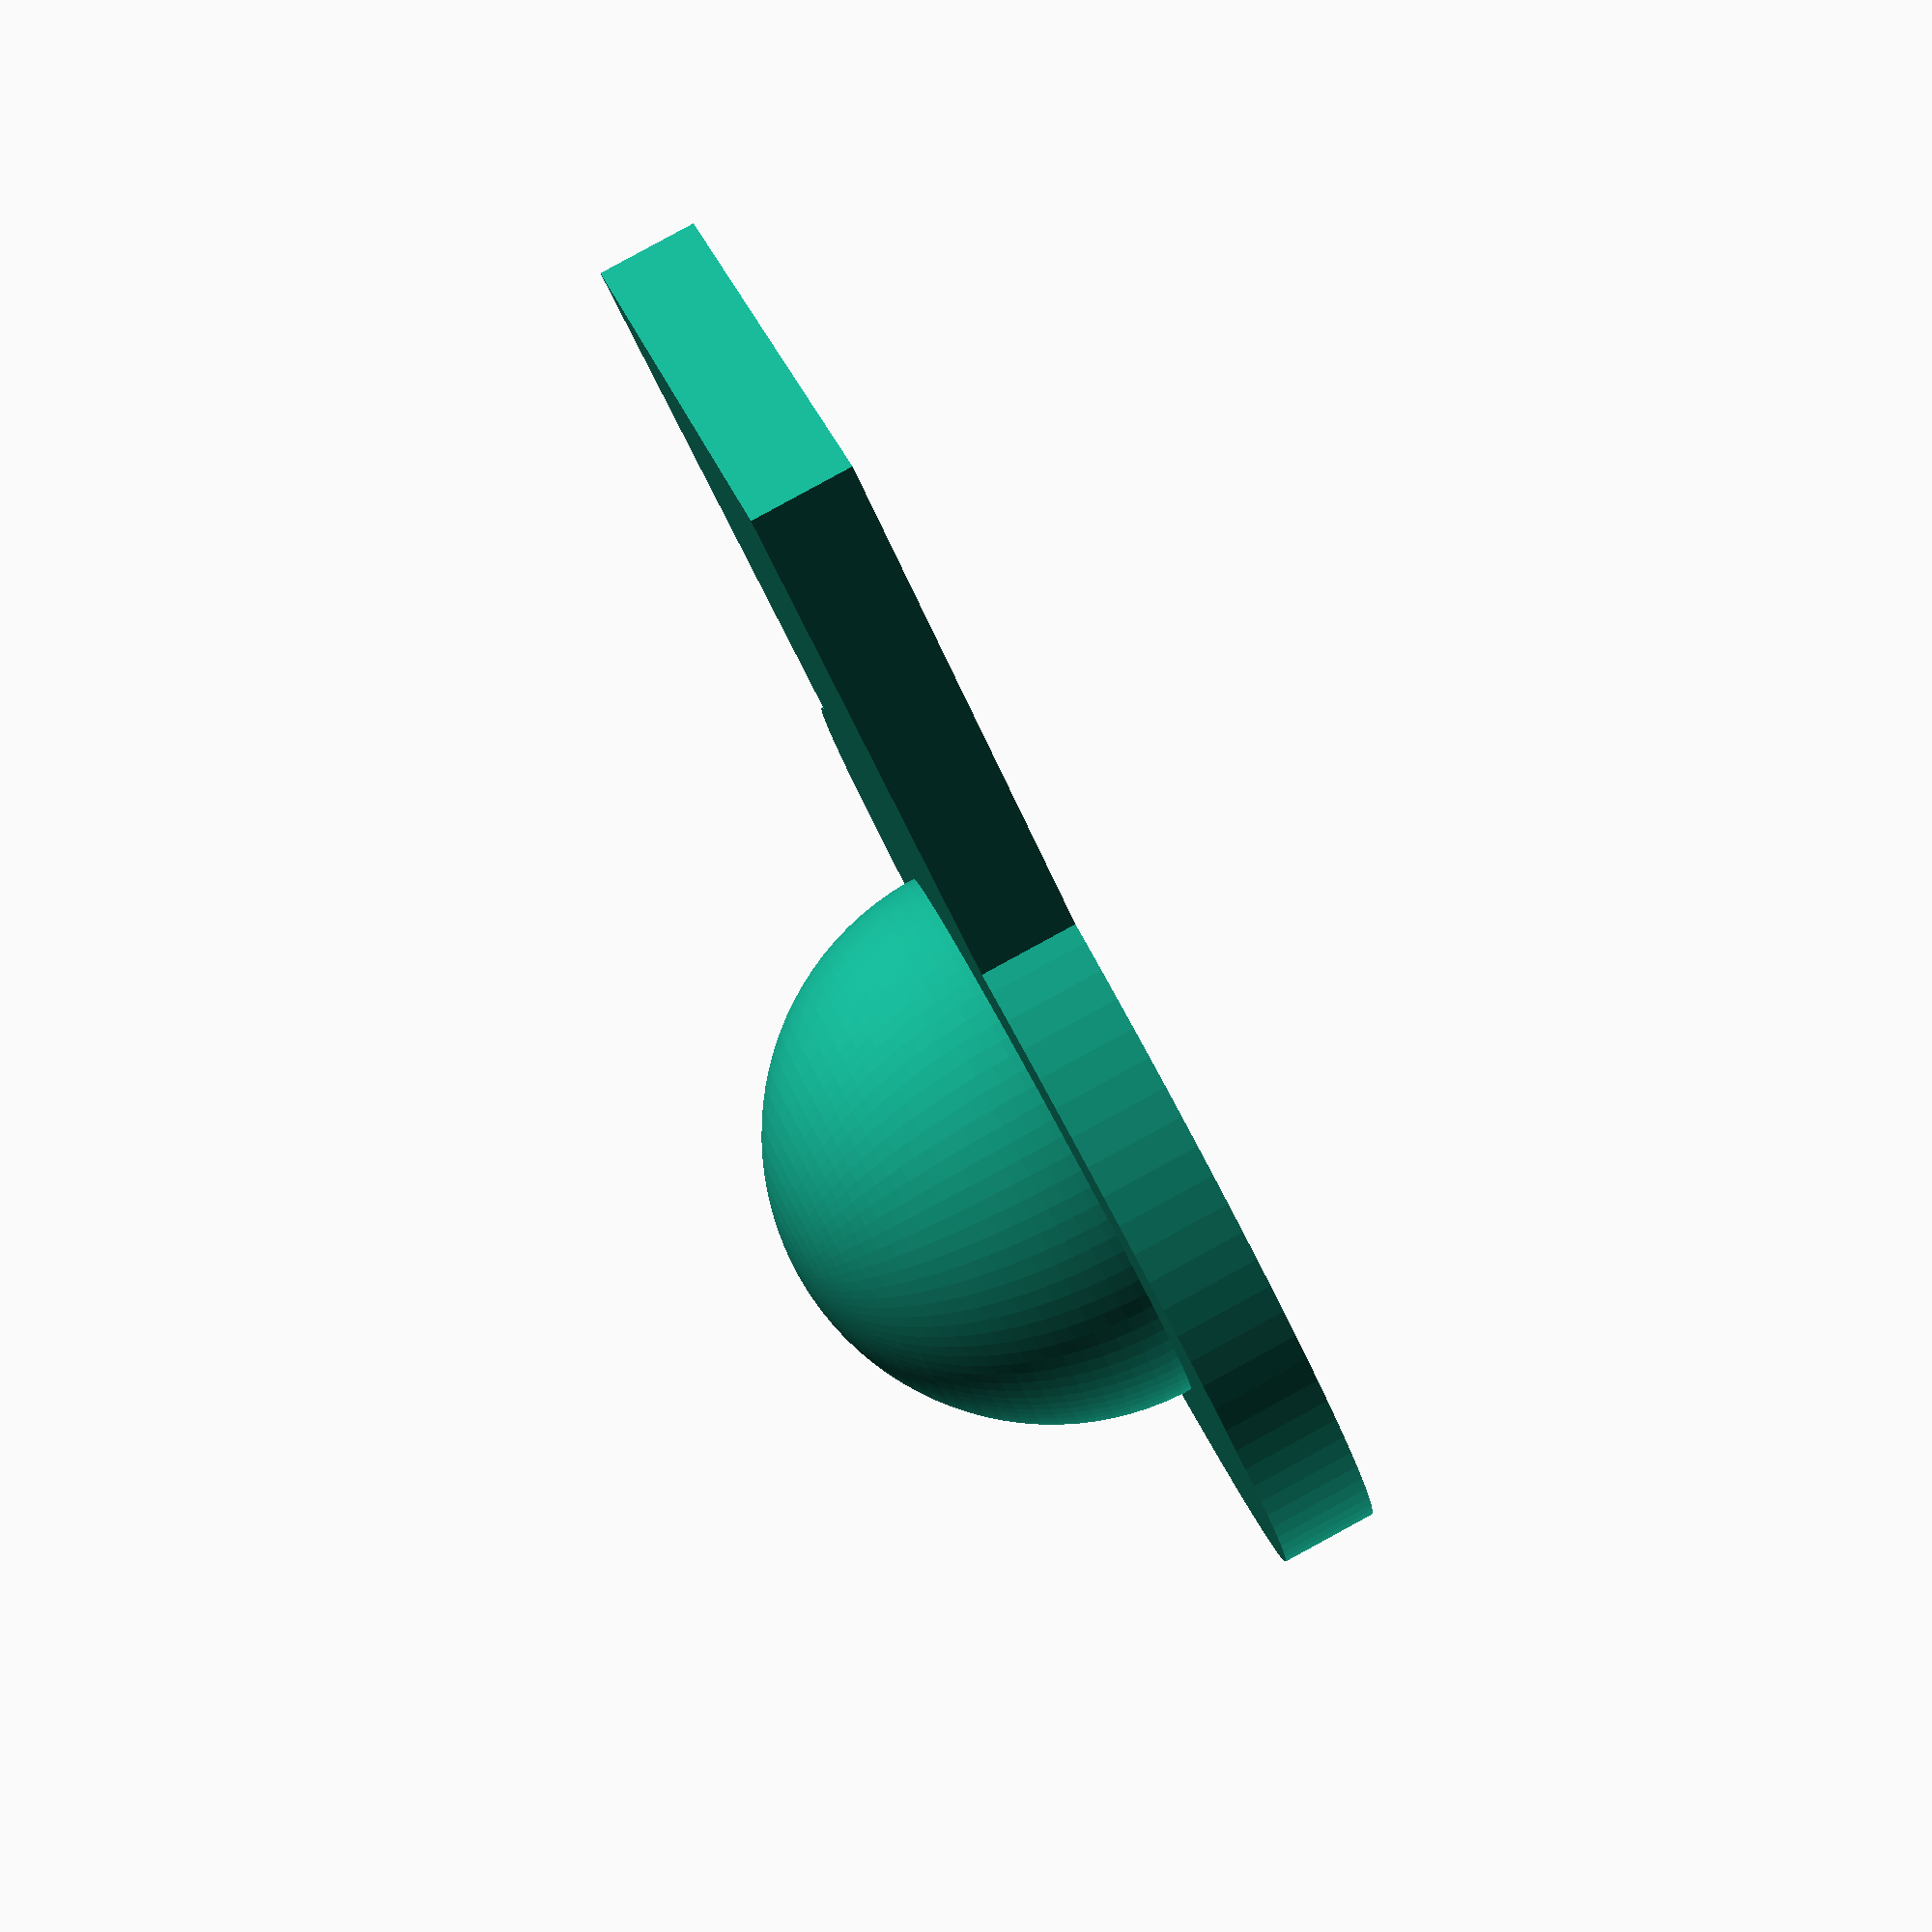
<openscad>
resolution = 100;

module lens(radius){
	union(){
		cylinder(r1=5,r2=5,h=1,$fn=resolution);
		difference(){
			translate([0,0,0.999]){
				sphere(r=radius,$fn=resolution);
			}
			translate([0,0,-50]){
				cube([100,100,100],center=true);
			}
		}
		translate([5,0,0.5]){
			cube([10,5,1],center=true);
		}
	}
}


lens(3);
</openscad>
<views>
elev=273.6 azim=222.0 roll=61.5 proj=p view=wireframe
</views>
